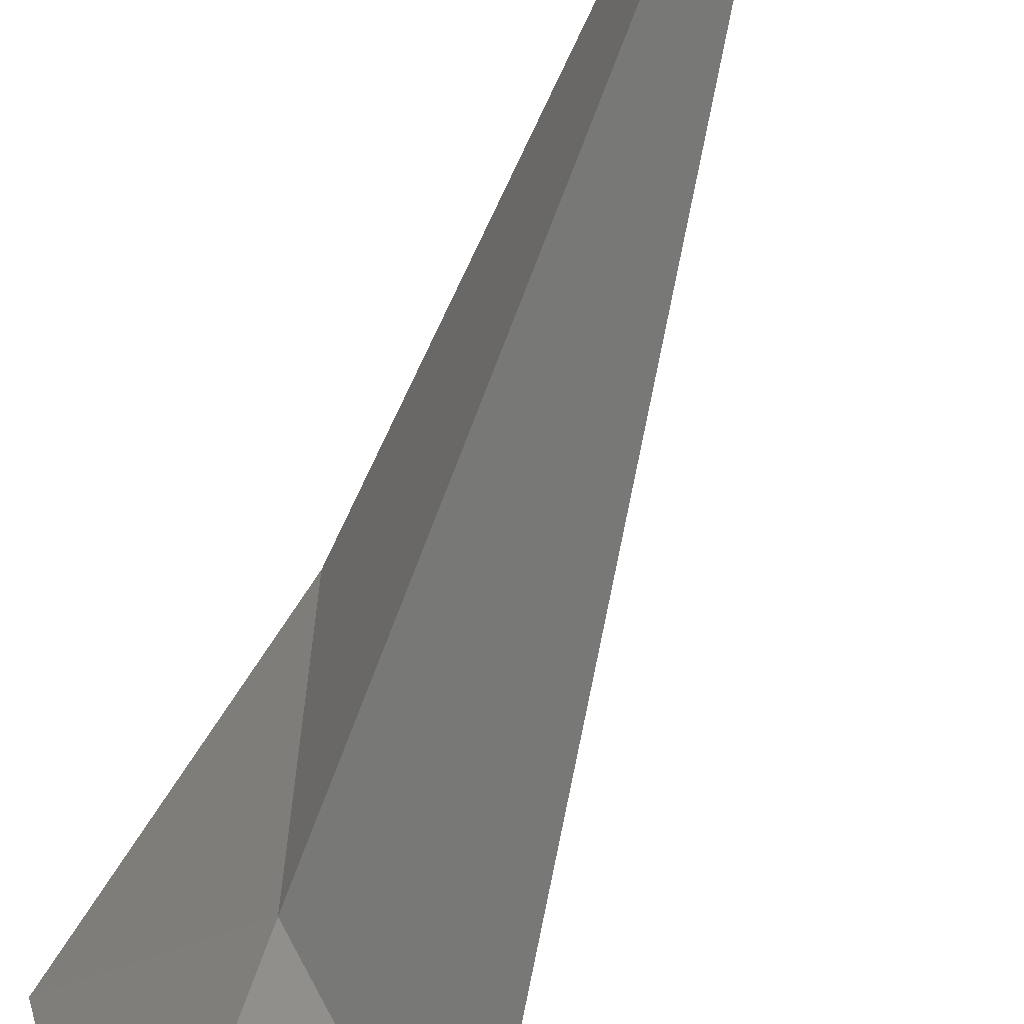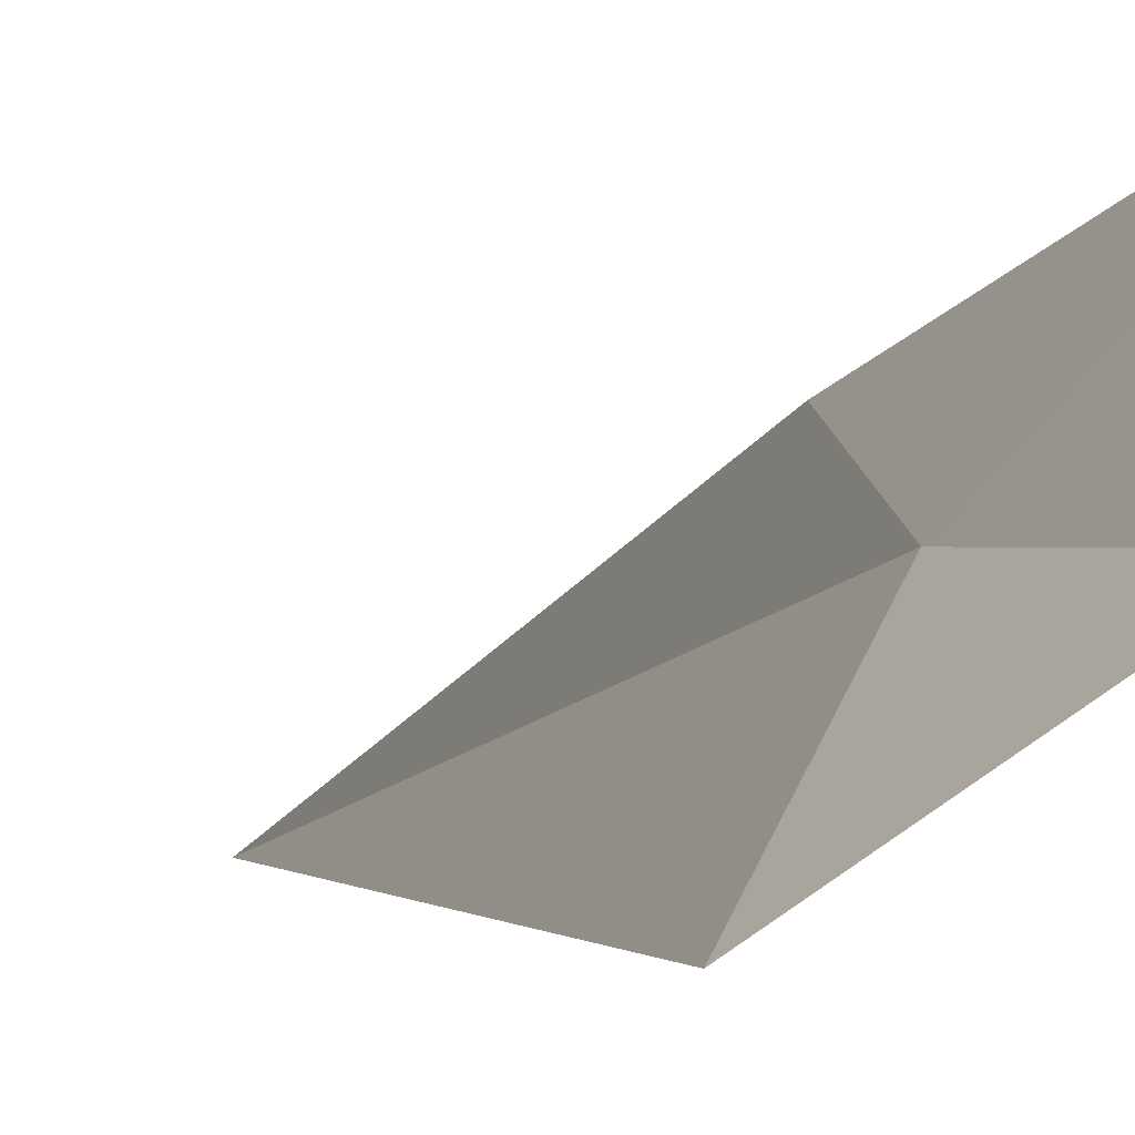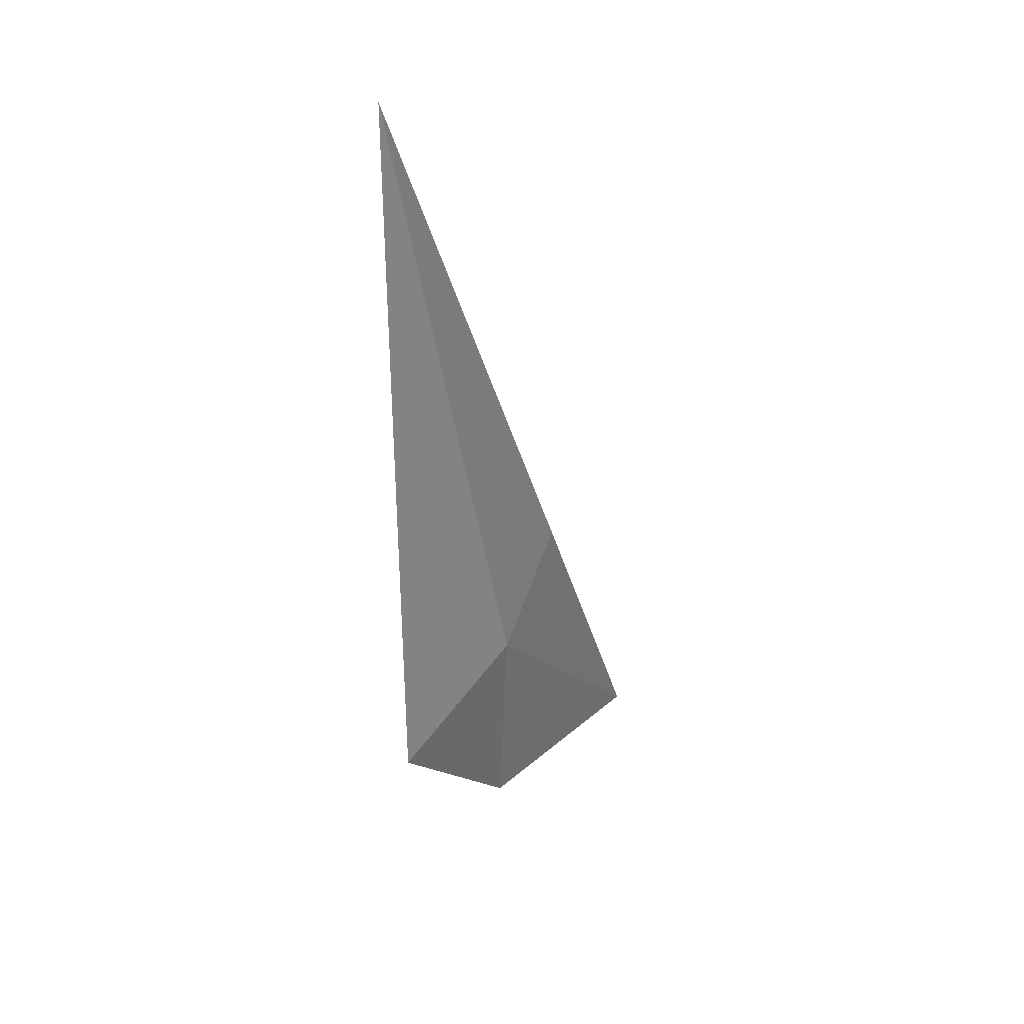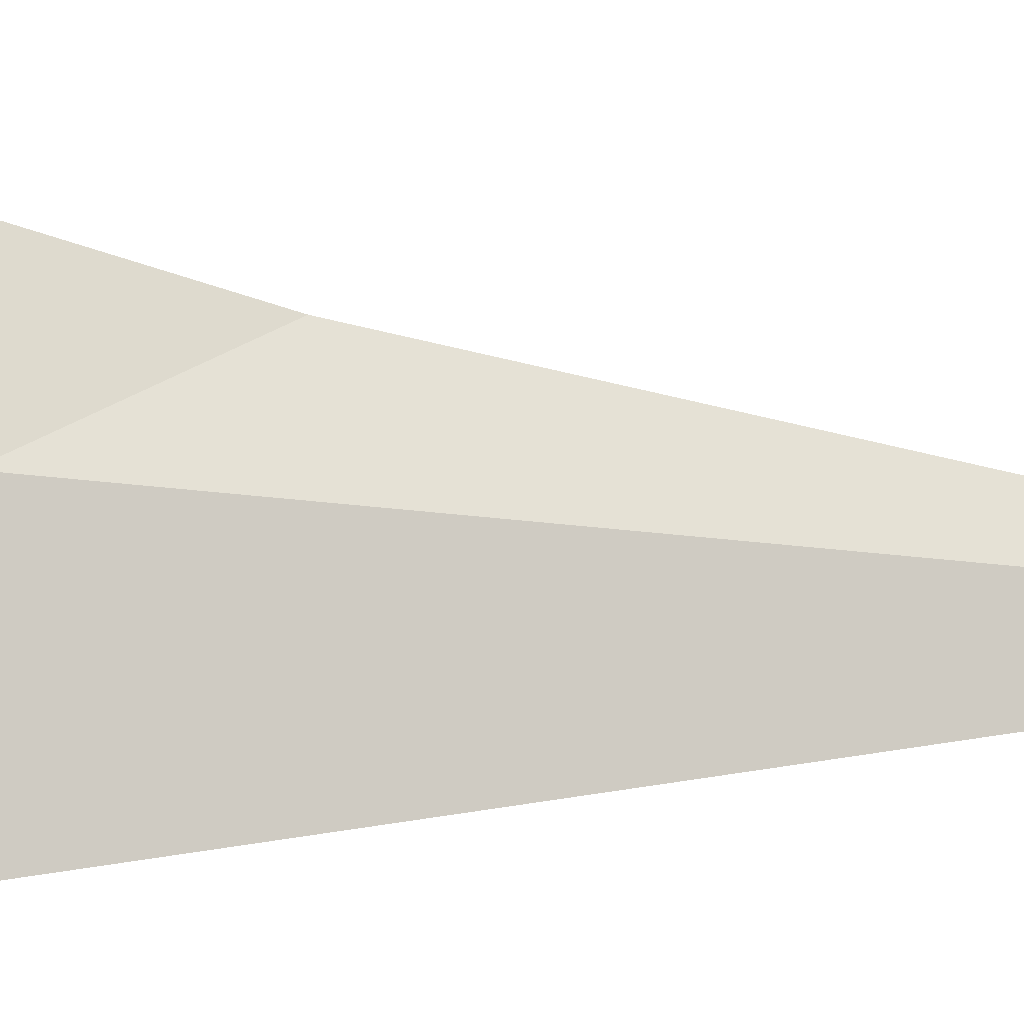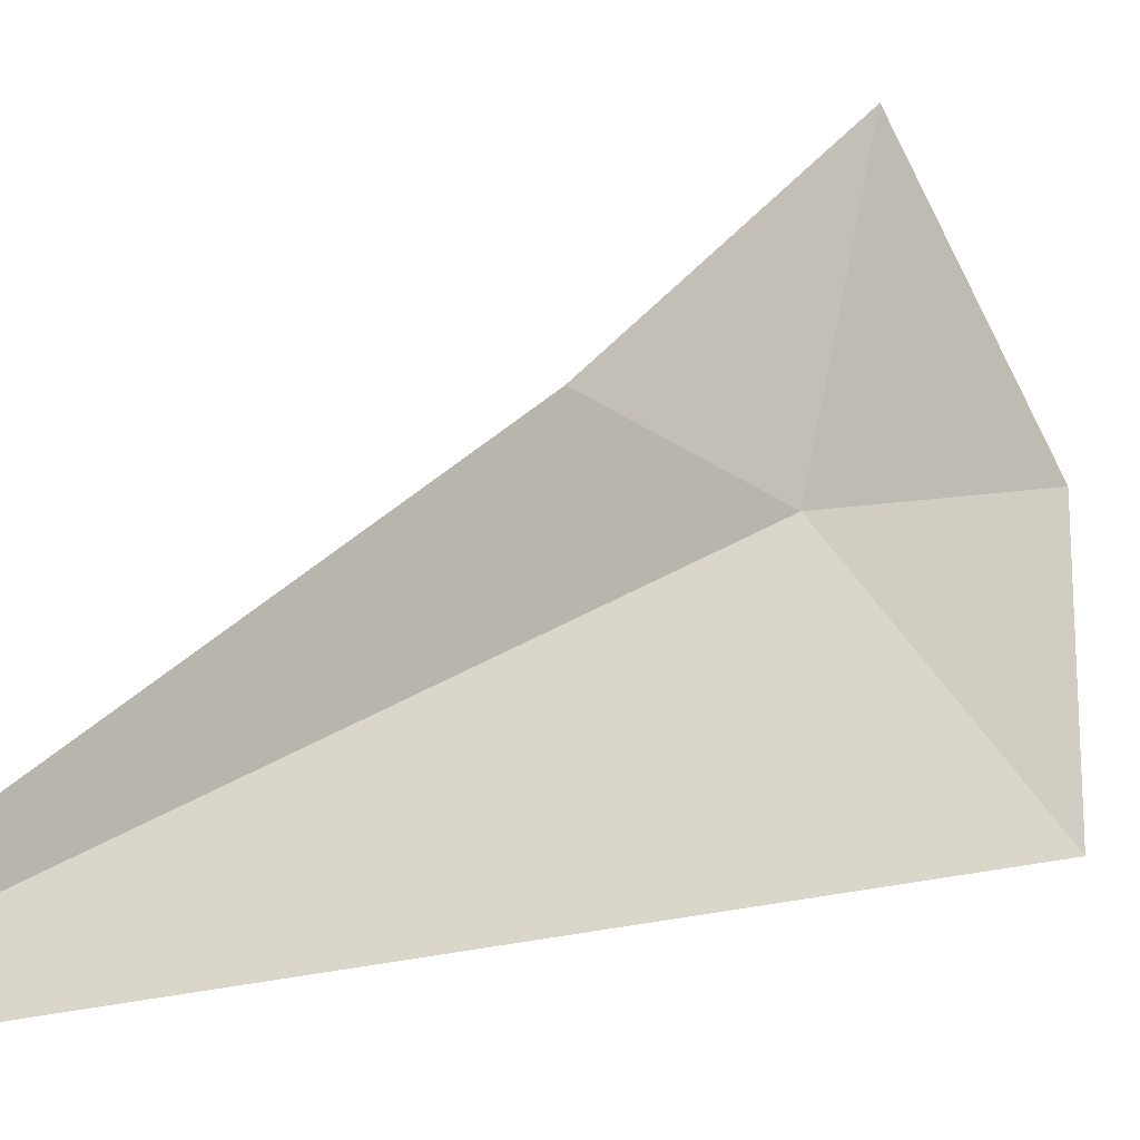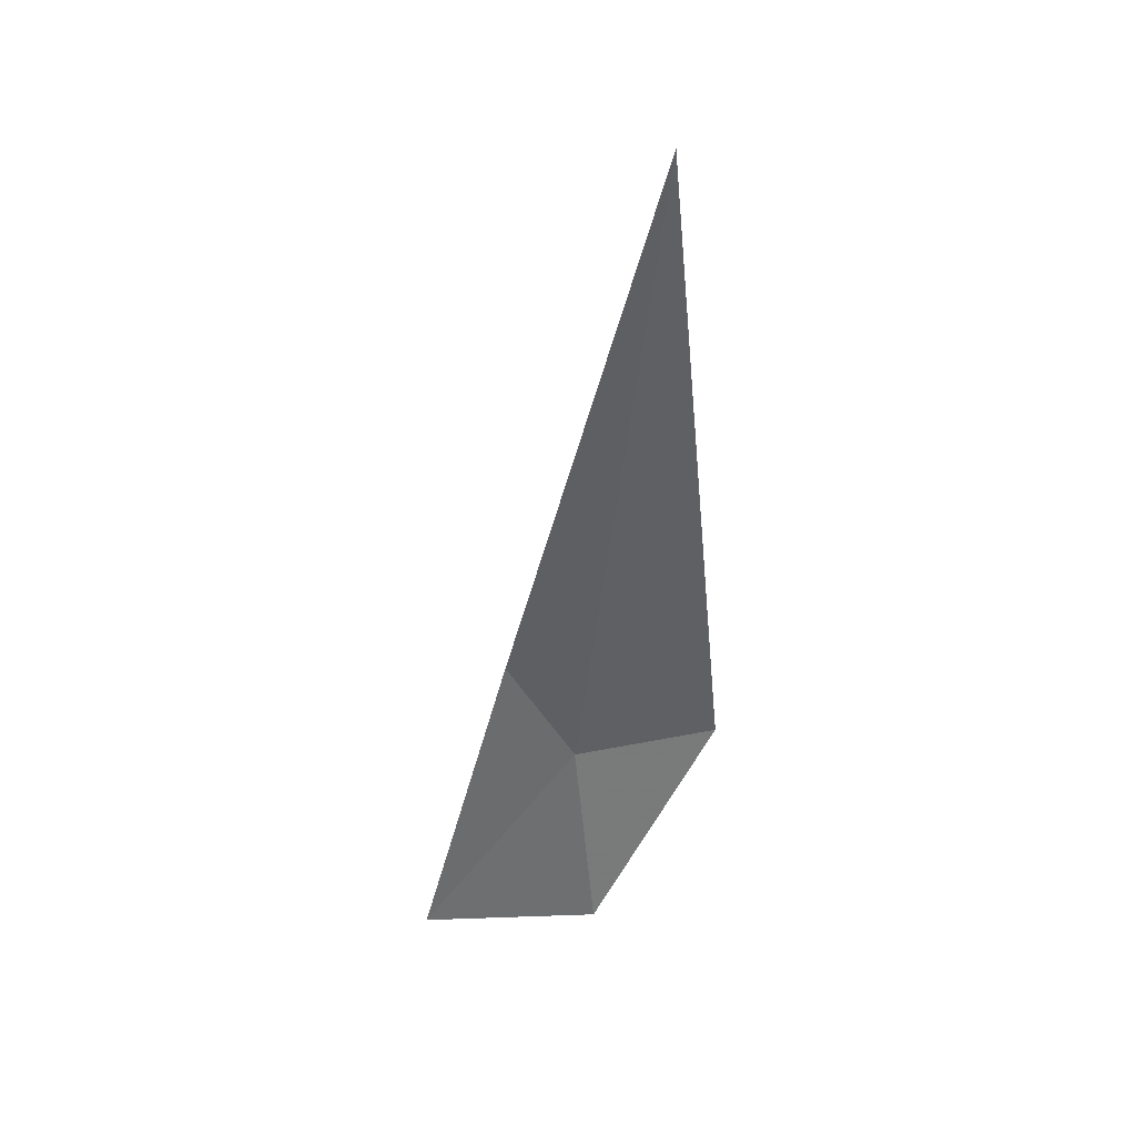
<metadata>
{"format":"obj","ext":"obj","renderer":"f3d","projection":"perspective","resolution":1024,"background":"white","views":[{"elev":-60.2,"azim":-27.9,"up":"+Y"},{"elev":-4.2,"azim":146.9,"up":"+Y"},{"elev":46.5,"azim":76.8,"up":"+Z"},{"elev":-42.6,"azim":-99.3,"up":"+Y"},{"elev":8.8,"azim":24.4,"up":"+Y"},{"elev":29.4,"azim":-83.7,"up":"+Z"}]}
</metadata>
<code>
v -6.848 1.071 4.015
v -7.422 0.6206 7.294
v -6.305 0.3922 3.848
v -6.684 0.9865 2.877
v -7.074 1.378 4.641
v -7.053 1.815 3.067
f 1 3 2
f 1 4 3
f 1 5 6
f 1 6 4
f 1 2 5

</code>
